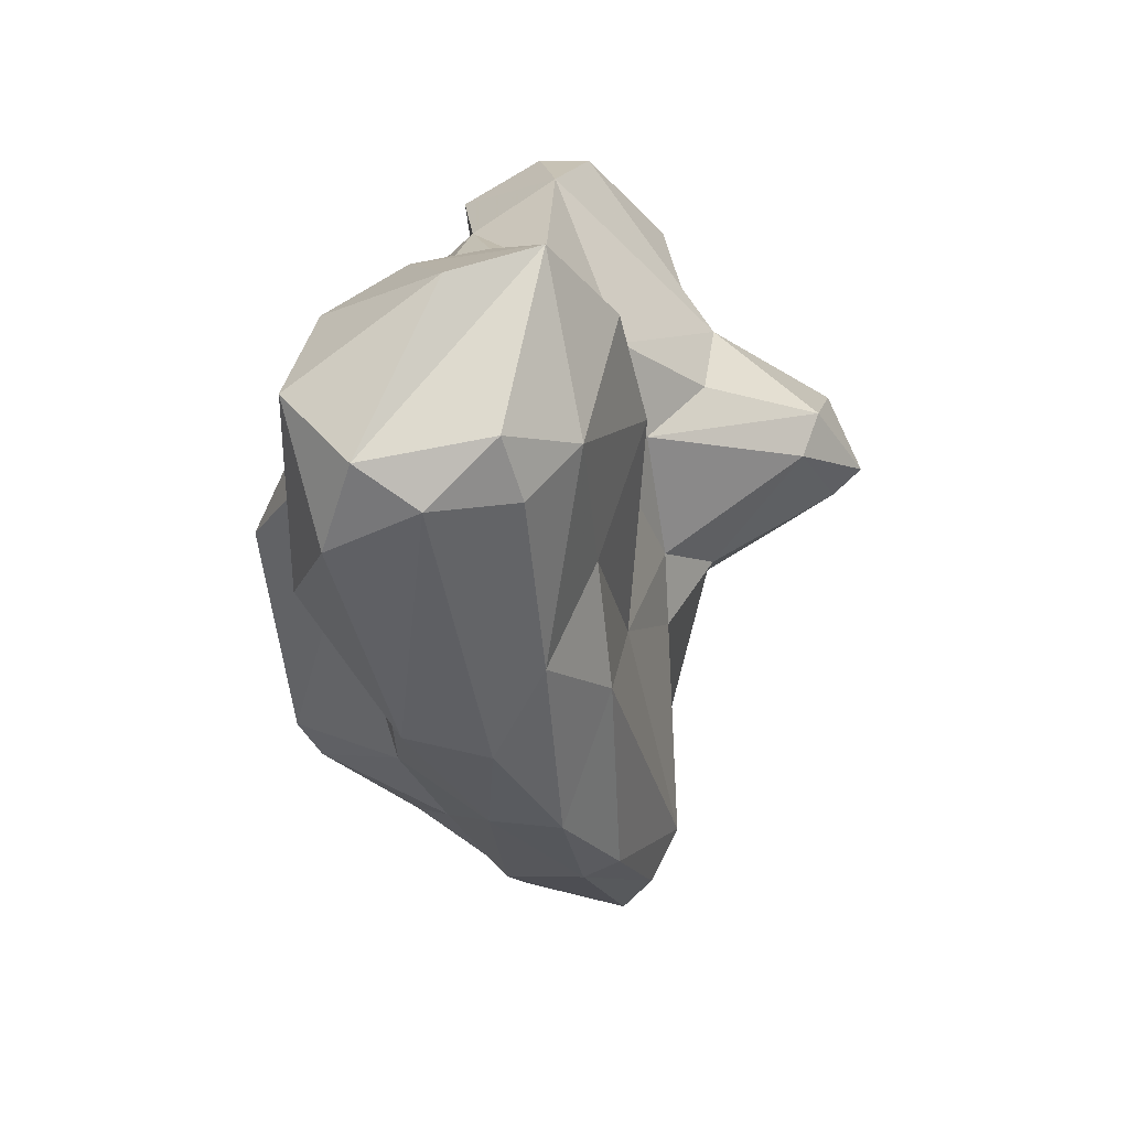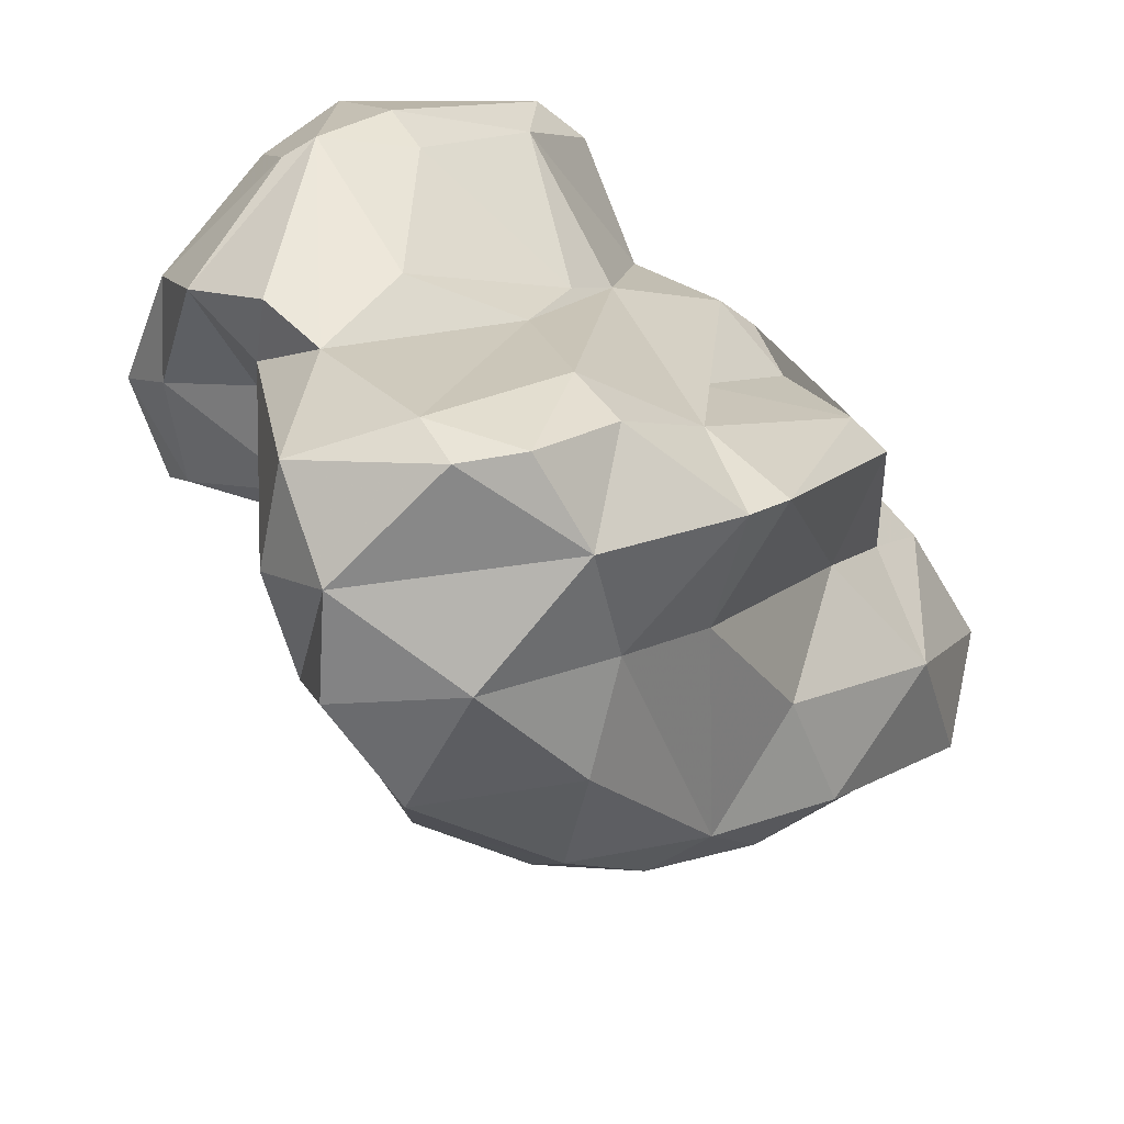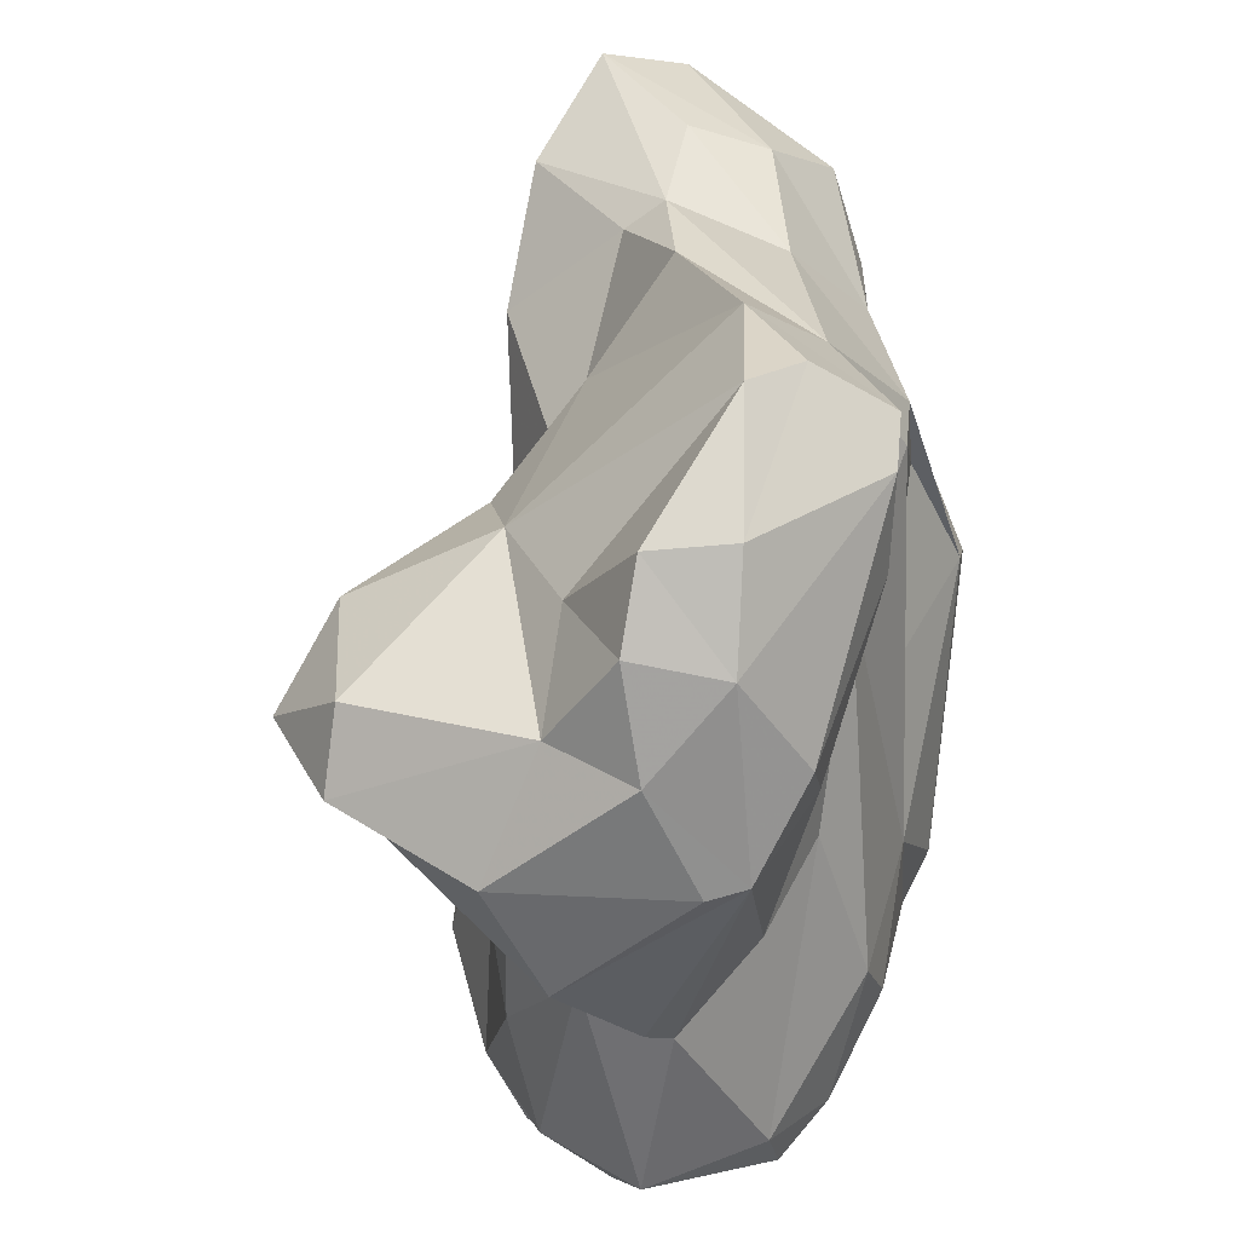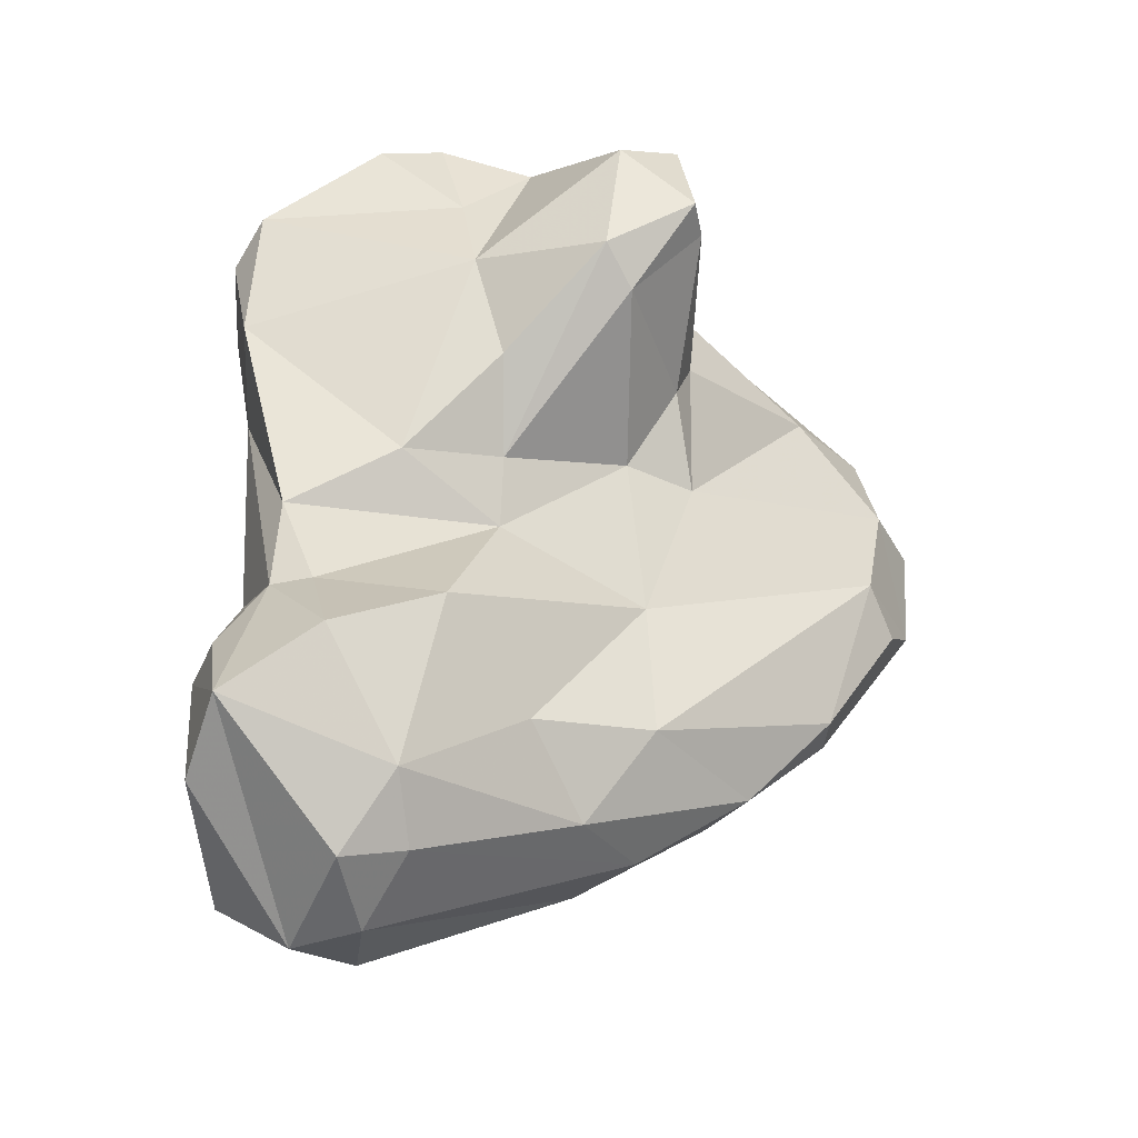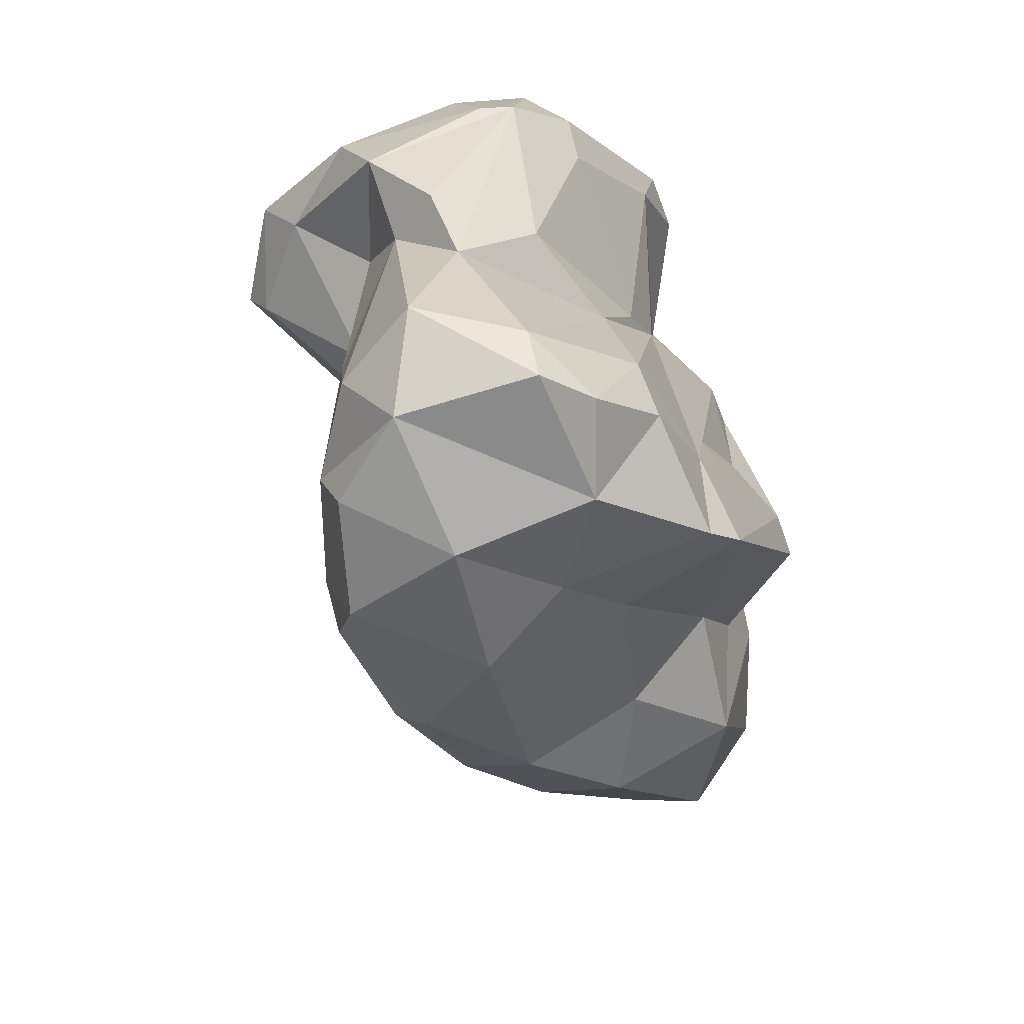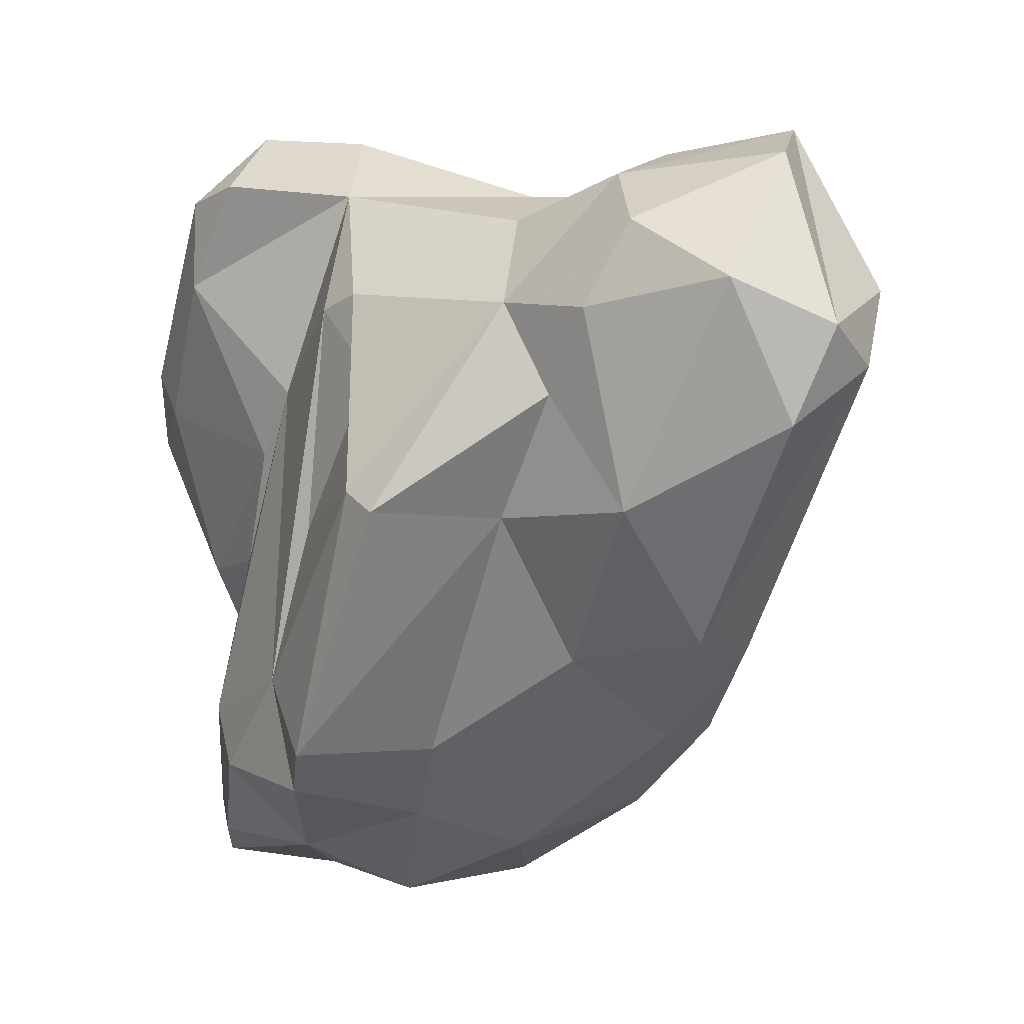
<metadata>
{"format":"obj","ext":"obj","renderer":"f3d","projection":"perspective","resolution":1024,"background":"white","views":[{"elev":-77.4,"azim":172.3,"up":"+Z"},{"elev":-59.2,"azim":28.1,"up":"+Y"},{"elev":35.7,"azim":-13.1,"up":"+Y"},{"elev":-46.0,"azim":-130.6,"up":"+Z"},{"elev":24.3,"azim":6.5,"up":"+Z"},{"elev":-0.2,"azim":120.3,"up":"+Y"}]}
</metadata>
<code>
v 136 279.7 78.4
v 136.9 278.7 78.44
v 138.1 281.8 76.64
v 138.2 278.3 81.84
v 137.3 281.8 80.87
v 138.5 280.3 75.72
v 142.1 284 77.77
v 141.7 282 83.75
v 136.7 279.7 81.93
v 141 276.1 76.16
v 141.1 267.2 72.96
v 141.3 266.1 77.14
v 141.4 269.7 79.64
v 141 275.4 77.86
v 141.5 275.3 85.14
v 144.2 280.9 72.09
v 141.8 265.5 71.99
v 142.4 274.2 73.79
v 141.2 276.5 81.13
v 142.3 282.5 74.4
v 144 275 68.97
v 139.9 278.6 84.72
v 142.1 266.1 80.52
v 144.1 263.8 80.39
v 142.3 263.7 77.5
v 142.6 273.5 82.95
v 142.9 276.7 73.66
v 145 278.6 86.28
v 142.5 263.9 73.49
v 143.3 284.6 84.59
v 145.5 284 71.45
v 146.8 265.3 71.07
v 143.6 281.7 85.64
v 144.5 274.2 64.47
v 143.3 267.5 67.91
v 144 286.7 83.38
v 145.1 280.2 70.09
v 144.2 266.1 83.16
v 145.4 269.4 64.88
v 143.9 273.1 84.69
v 146 263.4 75.97
v 142.7 284.1 81.26
v 145.6 278.4 63.18
v 144.4 266.7 68
v 144.6 282.6 65.17
v 146 285.9 62.85
v 146.6 282.5 59.59
v 145.9 284.1 85.3
v 145.1 271.5 83.27
v 147.7 285.4 66.31
v 146.1 278.8 86.29
v 148.3 286.4 69.54
v 148.1 280.9 58.24
v 147.8 281.1 85.24
v 147.8 269.2 65.22
v 150.2 265.3 77.28
v 147.2 289.1 80.67
v 148.3 288.6 76.38
v 148.5 264.7 81.62
v 149 282.8 57.53
v 147.9 266.4 82.43
v 146.4 286.8 83.76
v 146.7 275.3 61.41
v 147.4 274.3 83.09
v 149.1 266.4 73.57
v 150.7 286.7 81.54
v 148.9 289 79.86
v 150.8 280.4 57.14
v 148.3 279.8 84.25
v 148.4 287.9 60.56
v 147.9 272.1 62.32
v 150.4 278.2 78.85
v 148.9 286.2 66.36
v 149.7 274.7 80.02
v 150 287.2 64.11
v 150.5 283.9 81.73
v 151.4 287.1 79.61
v 150.2 265.6 80.57
v 150.8 272.3 62.58
v 150.8 286.5 75.19
v 151.1 280.2 77.45
v 151.2 269.8 80.18
v 152 268 79.12
v 153.4 282.6 74.44
v 151.9 285.2 68.27
v 151.2 286.8 59.61
v 151 268.8 71.89
v 153.9 283 73
v 152.8 275.7 75.42
v 153 281.5 57.2
v 153.5 278.7 58.32
v 151.3 271.7 66.66
v 154.8 268.7 74.53
v 152.4 286.4 64.53
v 153.8 267.5 75.28
v 154.5 282.5 67.22
v 155.3 282.8 59.43
v 154.6 276.2 63.18
v 154.7 284.7 62.9
v 154.3 280.5 72.17
v 153.5 276.1 67.89
v 153.3 270.9 76.51
v 154.4 279.7 65.74
v 155.3 282.1 64.12
v 156.1 276.9 71.77
v 156.6 276.2 70.57
g foo
f 39 44 35
f 44 39 55
f 71 55 39
f 39 35 34
f 63 39 34
f 71 39 63
f 79 55 71
f 43 63 34
f 68 79 71
f 91 79 68
f 43 47 63
f 68 71 53
f 71 63 53
f 53 63 47
f 90 91 68
f 60 53 47
f 68 53 60
f 90 68 60
f 17 29 11
f 44 29 17
f 32 29 44
f 35 17 11
f 44 17 35
f 55 32 44
f 35 11 34
f 55 92 87
f 11 21 34
f 92 55 79
f 98 92 79
f 43 34 21
f 91 98 79
f 43 21 45
f 47 43 45
f 98 91 97
f 47 45 46
f 97 91 90
f 47 46 70
f 70 60 47
f 90 60 70
f 97 90 86
f 90 70 86
f 41 25 29
f 12 29 25
f 41 29 32
f 41 32 65
f 29 12 11
f 18 11 12
f 65 32 55
f 65 55 87
f 11 18 21
f 27 21 18
f 92 101 87
f 92 98 101
f 101 98 103
f 27 37 21
f 37 45 21
f 37 50 45
f 104 103 98
f 98 97 104
f 46 45 50
f 104 97 99
f 73 46 50
f 94 99 86
f 97 86 99
f 70 46 73
f 70 73 75
f 75 94 70
f 94 86 70
f 25 41 24
f 41 56 24
f 23 12 24
f 24 12 25
f 41 65 56
f 56 65 95
f 12 23 13
f 95 65 87
f 93 95 87
f 12 13 18
f 18 13 14
f 27 18 10
f 18 14 10
f 101 93 87
f 106 93 101
f 14 2 10
f 16 27 6
f 27 10 6
f 6 2 1
f 10 2 6
f 106 101 103
f 1 3 6
f 16 6 3
f 16 3 20
f 27 16 37
f 96 106 103
f 20 31 16
f 37 16 31
f 103 104 96
f 31 52 37
f 37 52 50
f 96 94 85
f 52 73 50
f 75 73 85
f 75 85 94
f 99 94 96
f 104 99 96
f 59 38 24
f 24 56 59
f 78 59 56
f 23 24 38
f 23 38 26
f 78 56 83
f 83 56 95
f 23 26 13
f 102 83 95
f 102 95 93
f 26 19 13
f 19 14 13
f 102 93 105
f 89 102 105
f 93 106 105
f 4 14 19
f 100 89 105
f 14 4 2
f 4 9 2
f 84 89 100
f 2 9 1
f 9 5 1
f 1 5 3
f 5 7 3
f 7 20 3
f 88 100 105
f 96 88 105
f 105 106 96
f 20 7 31
f 85 88 96
f 58 31 7
f 58 52 31
f 73 52 80
f 80 85 73
f 38 59 61
f 59 78 61
f 49 38 61
f 82 61 78
f 49 26 38
f 74 49 61
f 78 83 82
f 74 61 82
f 49 40 26
f 64 49 74
f 83 102 82
f 15 26 40
f 19 26 15
f 81 74 82
f 81 82 102
f 64 74 72
f 84 81 102
f 102 89 84
f 22 4 15
f 19 15 4
f 72 74 81
f 22 9 4
f 22 8 9
f 76 72 81
f 8 5 9
f 88 84 100
f 8 7 5
f 8 42 7
f 80 76 81
f 80 81 84
f 88 80 84
f 85 80 88
f 57 7 42
f 57 58 7
f 58 80 52
f 15 40 51
f 64 51 49
f 51 40 49
f 28 15 51
f 69 51 64
f 22 15 28
f 72 69 64
f 33 22 28
f 33 8 22
f 76 69 72
f 33 30 8
f 42 8 30
f 77 76 80
f 36 42 30
f 36 57 42
f 67 77 58
f 77 80 58
f 57 67 58
f 54 51 69
f 51 33 28
f 69 76 54
f 48 33 51
f 48 51 54
f 30 33 48
f 66 54 76
f 66 48 54
f 36 30 48
f 36 48 62
f 76 77 66
f 62 48 66
f 67 62 66
f 67 66 77
f 62 57 36
f 57 62 67
g

</code>
